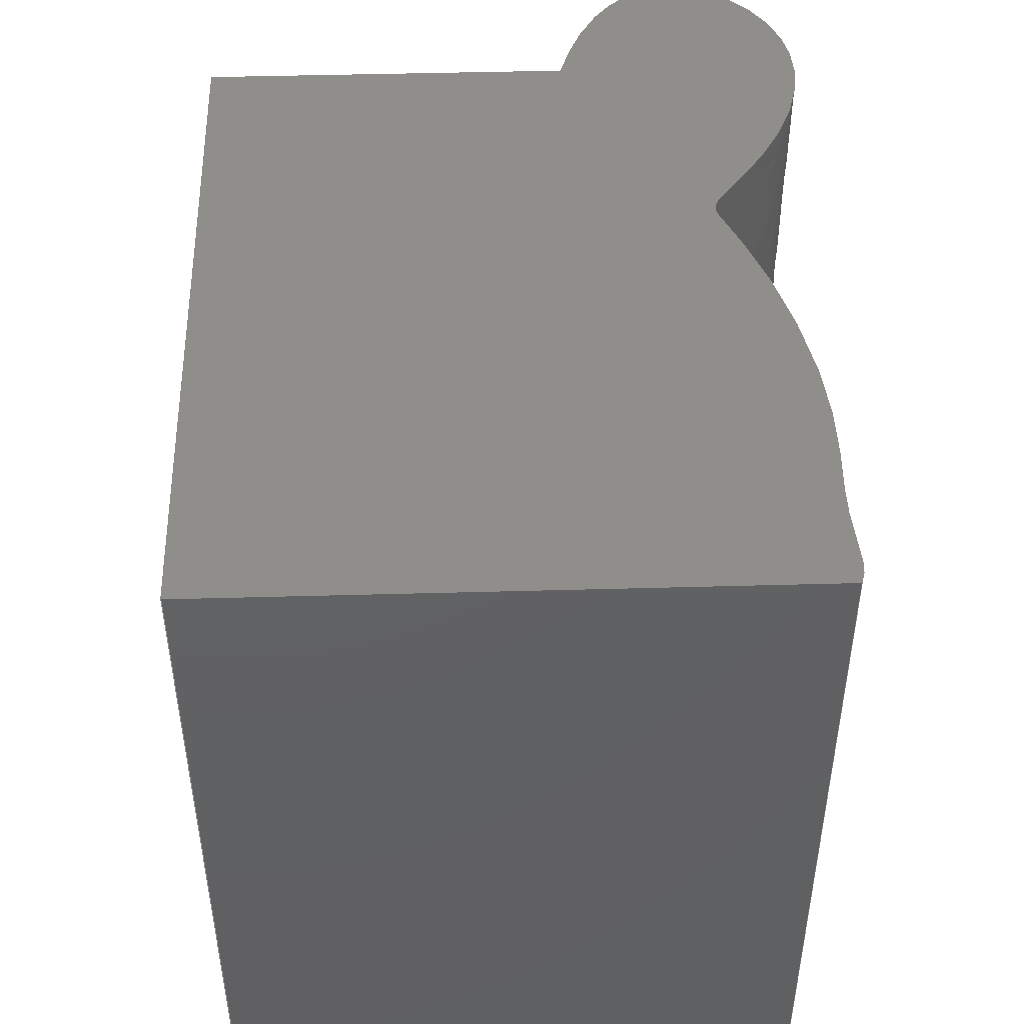
<metadata>
{"format":"step","ext":"step","renderer":"f3d","projection":"perspective","resolution":1024,"background":"white","views":[{"elev":46.3,"azim":88.2,"up":"+Z"}]}
</metadata>
<code>
ISO-10303-21;
DATA;
#1=MECHANICAL_DESIGN_GEOMETRIC_PRESENTATION_REPRESENTATION('',(#4),#324);
#2=SHAPE_REPRESENTATION_RELATIONSHIP('SRR','None',#331,#3);
#3=ADVANCED_BREP_SHAPE_REPRESENTATION('',(#5),#323);
#4=STYLED_ITEM('',(#341),#5);
#5=MANIFOLD_SOLID_BREP('Body1',#96);
#6=(
BOUNDED_CURVE()
B_SPLINE_CURVE(5,(#228,#229,#230,#231,#232,#233,#234,#235,#236,#237,#238,
#239,#240,#241,#242,#243,#244,#245,#246,#247,#248,#249,#250,#251,#252,#253,
#254,#255,#256,#257,#258,#259,#260,#261,#262,#263,#264,#265,#266,#267),
 .UNSPECIFIED.,.F.,.F.)
B_SPLINE_CURVE_WITH_KNOTS((6,1,1,1,1,1,1,1,1,1,1,1,1,1,1,1,1,1,1,1,1,1,
1,1,1,1,1,1,1,1,1,1,1,1,1,6),(0,0.025,0.05,0.075,0.1,0.125,0.15,0.175,
0.2,0.225,0.25,0.275,0.3,0.325,0.35,0.375,0.4,0.425,0.45,0.475,0.5,0.525,
0.55,0.575,0.6,0.625,0.65,0.675,0.7,0.725,0.75,0.775,0.8,0.825,0.85,0.8538),
 .UNSPECIFIED.)
CURVE()
GEOMETRIC_REPRESENTATION_ITEM()
RATIONAL_B_SPLINE_CURVE((1,1,1,1,1,1,1,1,1,1,1,1,1,1,1,1,
1,1,1,1,1,1,1,1,1,1,1,1,1,1,1,1,1,1,1,1,1,1,1,1))
REPRESENTATION_ITEM('')
);
#7=(
BOUNDED_CURVE()
B_SPLINE_CURVE(5,(#269,#270,#271,#272,#273,#274,#275,#276,#277,#278,#279,
#280,#281,#282,#283,#284,#285,#286,#287,#288,#289,#290,#291,#292,#293,#294,
#295,#296,#297,#298,#299,#300,#301,#302,#303,#304,#305,#306,#307,#308),
 .UNSPECIFIED.,.F.,.F.)
B_SPLINE_CURVE_WITH_KNOTS((6,1,1,1,1,1,1,1,1,1,1,1,1,1,1,1,1,1,1,1,1,1,
1,1,1,1,1,1,1,1,1,1,1,1,1,6),(-0.8538,-0.85,-0.825,-0.8,-0.775,
-0.75,-0.725,-0.7,-0.675,-0.65,-0.625,-0.6,-0.575,-0.55,-0.525,-0.5,-0.475,
-0.45,-0.425,-0.4,-0.375,-0.35,-0.325,-0.3,-0.275,-0.25,-0.225,-0.2,-0.175,
-0.15,-0.125,-0.1,-0.075,-0.05,-0.025,0),.UNSPECIFIED.)
CURVE()
GEOMETRIC_REPRESENTATION_ITEM()
RATIONAL_B_SPLINE_CURVE((1,1,1,1,1,1,1,1,1,1,1,1,1,1,1,1,
1,1,1,1,1,1,1,1,1,1,1,1,1,1,1,1,1,1,1,1,1,1,1,1))
REPRESENTATION_ITEM('')
);
#8=(
BOUNDED_SURFACE()
B_SPLINE_SURFACE(5,1,((#147,#148),(#149,#150),(#151,#152),(#153,#154),(#155,
#156),(#157,#158),(#159,#160),(#161,#162),(#163,#164),(#165,#166),(#167,
#168),(#169,#170),(#171,#172),(#173,#174),(#175,#176),(#177,#178),(#179,
#180),(#181,#182),(#183,#184),(#185,#186),(#187,#188),(#189,#190),(#191,
#192),(#193,#194),(#195,#196),(#197,#198),(#199,#200),(#201,#202),(#203,
#204),(#205,#206),(#207,#208),(#209,#210),(#211,#212),(#213,#214),(#215,
#216),(#217,#218),(#219,#220),(#221,#222),(#223,#224),(#225,#226)),
 .UNSPECIFIED.,.F.,.F.,.F.)
B_SPLINE_SURFACE_WITH_KNOTS((6,1,1,1,1,1,1,1,1,1,1,1,1,1,1,1,1,1,1,1,1,
1,1,1,1,1,1,1,1,1,1,1,1,1,1,6),(2,2),(-0.8538,-0.85,-0.825,-0.8,
-0.775,-0.75,-0.725,-0.7,-0.675,-0.65,-0.625,-0.6,-0.575,-0.55,-0.525,-0.5,
-0.475,-0.45,-0.425,-0.4,-0.375,-0.35,-0.325,-0.3,-0.275,-0.25,-0.225,-0.2,
-0.175,-0.15,-0.125,-0.1,-0.075,-0.05,-0.025,0),(0,5),.UNSPECIFIED.)
GEOMETRIC_REPRESENTATION_ITEM()
RATIONAL_B_SPLINE_SURFACE(((1,1),(1,1),(1,1),(1,1),(1,1),(1,
1),(1,1),(1,1),(1,1),(1,1),(1,1),(1,1),(1,1),(1,1),(1,
1),(1,1),(1,1),(1,1),(1,1),(1,1),(1,1),(1,1),(1,1),(1,
1),(1,1),(1,1),(1,1),(1,1),(1,1),(1,1),(1,1),(1,1),(1,
1),(1,1),(1,1),(1,1),(1,1),(1,1),(1,1),(1,1)))
REPRESENTATION_ITEM('')
SURFACE()
);
#9=FACE_OUTER_BOUND('',#15,.T.);
#10=FACE_OUTER_BOUND('',#16,.T.);
#11=FACE_OUTER_BOUND('',#17,.T.);
#12=FACE_OUTER_BOUND('',#18,.T.);
#13=FACE_OUTER_BOUND('',#19,.T.);
#14=FACE_OUTER_BOUND('',#20,.T.);
#15=EDGE_LOOP('',(#61,#62,#63,#64));
#16=EDGE_LOOP('',(#65,#66,#67,#68));
#17=EDGE_LOOP('',(#69,#70,#71,#72));
#18=EDGE_LOOP('',(#73,#74,#75,#76));
#19=EDGE_LOOP('',(#77,#78,#79,#80));
#20=EDGE_LOOP('',(#81,#82,#83,#84));
#21=LINE('',#141,#31);
#22=LINE('',#143,#32);
#23=LINE('',#145,#33);
#24=LINE('',#146,#34);
#25=LINE('',#309,#35);
#26=LINE('',#312,#36);
#27=LINE('',#314,#37);
#28=LINE('',#315,#38);
#29=LINE('',#317,#39);
#30=LINE('',#318,#40);
#31=VECTOR('',#119,1);
#32=VECTOR('',#120,1);
#33=VECTOR('',#121,1);
#34=VECTOR('',#122,1);
#35=VECTOR('',#123,1);
#36=VECTOR('',#126,1);
#37=VECTOR('',#127,1);
#38=VECTOR('',#128,1);
#39=VECTOR('',#131,1);
#40=VECTOR('',#132,1);
#41=VERTEX_POINT('',#139);
#42=VERTEX_POINT('',#140);
#43=VERTEX_POINT('',#142);
#44=VERTEX_POINT('',#144);
#45=VERTEX_POINT('',#227);
#46=VERTEX_POINT('',#268);
#47=VERTEX_POINT('',#311);
#48=VERTEX_POINT('',#313);
#49=EDGE_CURVE('',#41,#42,#21,.T.);
#50=EDGE_CURVE('',#42,#43,#22,.T.);
#51=EDGE_CURVE('',#44,#43,#23,.T.);
#52=EDGE_CURVE('',#41,#44,#24,.T.);
#53=EDGE_CURVE('',#41,#45,#6,.T.);
#54=EDGE_CURVE('',#46,#44,#7,.T.);
#55=EDGE_CURVE('',#45,#46,#25,.T.);
#56=EDGE_CURVE('',#45,#47,#26,.T.);
#57=EDGE_CURVE('',#48,#46,#27,.T.);
#58=EDGE_CURVE('',#47,#48,#28,.T.);
#59=EDGE_CURVE('',#42,#47,#29,.T.);
#60=EDGE_CURVE('',#43,#48,#30,.T.);
#61=ORIENTED_EDGE('',*,*,#49,.T.);
#62=ORIENTED_EDGE('',*,*,#50,.T.);
#63=ORIENTED_EDGE('',*,*,#51,.F.);
#64=ORIENTED_EDGE('',*,*,#52,.F.);
#65=ORIENTED_EDGE('',*,*,#53,.F.);
#66=ORIENTED_EDGE('',*,*,#52,.T.);
#67=ORIENTED_EDGE('',*,*,#54,.F.);
#68=ORIENTED_EDGE('',*,*,#55,.F.);
#69=ORIENTED_EDGE('',*,*,#56,.F.);
#70=ORIENTED_EDGE('',*,*,#55,.T.);
#71=ORIENTED_EDGE('',*,*,#57,.F.);
#72=ORIENTED_EDGE('',*,*,#58,.F.);
#73=ORIENTED_EDGE('',*,*,#59,.T.);
#74=ORIENTED_EDGE('',*,*,#58,.T.);
#75=ORIENTED_EDGE('',*,*,#60,.F.);
#76=ORIENTED_EDGE('',*,*,#50,.F.);
#77=ORIENTED_EDGE('',*,*,#60,.T.);
#78=ORIENTED_EDGE('',*,*,#57,.T.);
#79=ORIENTED_EDGE('',*,*,#54,.T.);
#80=ORIENTED_EDGE('',*,*,#51,.T.);
#81=ORIENTED_EDGE('',*,*,#59,.F.);
#82=ORIENTED_EDGE('',*,*,#49,.F.);
#83=ORIENTED_EDGE('',*,*,#53,.T.);
#84=ORIENTED_EDGE('',*,*,#56,.T.);
#85=PLANE('',#110);
#86=PLANE('',#111);
#87=PLANE('',#112);
#88=PLANE('',#113);
#89=PLANE('',#114);
#90=ADVANCED_FACE('',(#9),#85,.T.);
#91=ADVANCED_FACE('',(#10),#8,.T.);
#92=ADVANCED_FACE('',(#11),#86,.T.);
#93=ADVANCED_FACE('',(#12),#87,.T.);
#94=ADVANCED_FACE('',(#13),#88,.T.);
#95=ADVANCED_FACE('',(#14),#89,.F.);
#96=CLOSED_SHELL('',(#90,#91,#92,#93,#94,#95));
#97=DERIVED_UNIT_ELEMENT(#99,1);
#98=DERIVED_UNIT_ELEMENT(#326,3);
#99=(
MASS_UNIT()
NAMED_UNIT(*)
SI_UNIT(.KILO.,.GRAM.)
);
#100=DERIVED_UNIT((#97,#98));
#101=MEASURE_REPRESENTATION_ITEM('density measure',
POSITIVE_RATIO_MEASURE(7850),#100);
#102=PROPERTY_DEFINITION_REPRESENTATION(#107,#104);
#103=PROPERTY_DEFINITION_REPRESENTATION(#108,#105);
#104=REPRESENTATION('material name',(#106),#323);
#105=REPRESENTATION('density',(#101),#323);
#106=DESCRIPTIVE_REPRESENTATION_ITEM('Steel','Steel');
#107=PROPERTY_DEFINITION('material property','material name',#333);
#108=PROPERTY_DEFINITION('material property','density of part',#333);
#109=AXIS2_PLACEMENT_3D('placement',#137,#115,#116);
#110=AXIS2_PLACEMENT_3D('',#138,#117,#118);
#111=AXIS2_PLACEMENT_3D('',#310,#124,#125);
#112=AXIS2_PLACEMENT_3D('',#316,#129,#130);
#113=AXIS2_PLACEMENT_3D('',#319,#133,#134);
#114=AXIS2_PLACEMENT_3D('',#320,#135,#136);
#115=DIRECTION('axis',(0,0,1));
#116=DIRECTION('refdir',(1,0,0));
#117=DIRECTION('center_axis',(-1,0,0));
#118=DIRECTION('ref_axis',(0,-1,0));
#119=DIRECTION('',(0,-1,0));
#120=DIRECTION('',(0,0,1));
#121=DIRECTION('',(0,-1,0));
#122=DIRECTION('',(0,0,1));
#123=DIRECTION('',(0,0,1));
#124=DIRECTION('center_axis',(1,0,0));
#125=DIRECTION('ref_axis',(0,1,0));
#126=DIRECTION('',(0,-1,0));
#127=DIRECTION('',(0,1,0));
#128=DIRECTION('',(0,0,1));
#129=DIRECTION('center_axis',(-2.665e-16,-1,0));
#130=DIRECTION('ref_axis',(1,-2.665e-16,0));
#131=DIRECTION('',(1,-2.665e-16,0));
#132=DIRECTION('',(1,-2.665e-16,0));
#133=DIRECTION('center_axis',(0,0,1));
#134=DIRECTION('ref_axis',(1,0,0));
#135=DIRECTION('center_axis',(0,0,1));
#136=DIRECTION('ref_axis',(1,0,0));
#137=CARTESIAN_POINT('',(0,0,0));
#138=CARTESIAN_POINT('Origin',(-0.01678,-0.02516,
0));
#139=CARTESIAN_POINT('',(-0.01678,-0.02516,0));
#140=CARTESIAN_POINT('',(-0.01678,-2.533,0));
#141=CARTESIAN_POINT('',(-0.01678,-0.02516,0));
#142=CARTESIAN_POINT('',(-0.01678,-2.533,5));
#143=CARTESIAN_POINT('',(-0.01678,-2.533,0));
#144=CARTESIAN_POINT('',(-0.01678,-0.02516,5));
#145=CARTESIAN_POINT('',(-0.01678,-0.02516,5));
#146=CARTESIAN_POINT('',(-0.01678,-0.02516,0));
#147=CARTESIAN_POINT('Ctrl Pts',(4.983,1.475,0));
#148=CARTESIAN_POINT('Ctrl Pts',(4.983,1.475,5));
#149=CARTESIAN_POINT('Ctrl Pts',(4.98,1.476,0));
#150=CARTESIAN_POINT('Ctrl Pts',(4.98,1.476,5));
#151=CARTESIAN_POINT('Ctrl Pts',(4.953,1.487,0));
#152=CARTESIAN_POINT('Ctrl Pts',(4.953,1.487,5));
#153=CARTESIAN_POINT('Ctrl Pts',(4.9,1.501,0));
#154=CARTESIAN_POINT('Ctrl Pts',(4.9,1.501,5));
#155=CARTESIAN_POINT('Ctrl Pts',(4.814,1.506,0));
#156=CARTESIAN_POINT('Ctrl Pts',(4.814,1.506,5));
#157=CARTESIAN_POINT('Ctrl Pts',(4.689,1.496,0));
#158=CARTESIAN_POINT('Ctrl Pts',(4.689,1.496,5));
#159=CARTESIAN_POINT('Ctrl Pts',(4.53,1.476,0));
#160=CARTESIAN_POINT('Ctrl Pts',(4.53,1.476,5));
#161=CARTESIAN_POINT('Ctrl Pts',(4.368,1.466,0));
#162=CARTESIAN_POINT('Ctrl Pts',(4.368,1.466,5));
#163=CARTESIAN_POINT('Ctrl Pts',(4.198,1.47,0));
#164=CARTESIAN_POINT('Ctrl Pts',(4.198,1.47,5));
#165=CARTESIAN_POINT('Ctrl Pts',(4.007,1.482,0));
#166=CARTESIAN_POINT('Ctrl Pts',(4.007,1.482,5));
#167=CARTESIAN_POINT('Ctrl Pts',(3.784,1.49,0));
#168=CARTESIAN_POINT('Ctrl Pts',(3.784,1.49,5));
#169=CARTESIAN_POINT('Ctrl Pts',(3.517,1.483,0));
#170=CARTESIAN_POINT('Ctrl Pts',(3.517,1.483,5));
#171=CARTESIAN_POINT('Ctrl Pts',(3.209,1.45,0));
#172=CARTESIAN_POINT('Ctrl Pts',(3.209,1.45,5));
#173=CARTESIAN_POINT('Ctrl Pts',(2.875,1.39,0));
#174=CARTESIAN_POINT('Ctrl Pts',(2.875,1.39,5));
#175=CARTESIAN_POINT('Ctrl Pts',(2.538,1.306,0));
#176=CARTESIAN_POINT('Ctrl Pts',(2.538,1.306,5));
#177=CARTESIAN_POINT('Ctrl Pts',(2.227,1.207,0));
#178=CARTESIAN_POINT('Ctrl Pts',(2.227,1.207,5));
#179=CARTESIAN_POINT('Ctrl Pts',(1.967,1.105,0));
#180=CARTESIAN_POINT('Ctrl Pts',(1.967,1.105,5));
#181=CARTESIAN_POINT('Ctrl Pts',(1.773,1.014,0));
#182=CARTESIAN_POINT('Ctrl Pts',(1.773,1.014,5));
#183=CARTESIAN_POINT('Ctrl Pts',(1.647,0.9511,0));
#184=CARTESIAN_POINT('Ctrl Pts',(1.647,0.9511,5));
#185=CARTESIAN_POINT('Ctrl Pts',(1.565,0.9304,0));
#186=CARTESIAN_POINT('Ctrl Pts',(1.565,0.9304,5));
#187=CARTESIAN_POINT('Ctrl Pts',(1.486,0.9644,0));
#188=CARTESIAN_POINT('Ctrl Pts',(1.486,0.9644,5));
#189=CARTESIAN_POINT('Ctrl Pts',(1.372,1.055,0));
#190=CARTESIAN_POINT('Ctrl Pts',(1.372,1.055,5));
#191=CARTESIAN_POINT('Ctrl Pts',(1.204,1.191,0));
#192=CARTESIAN_POINT('Ctrl Pts',(1.204,1.191,5));
#193=CARTESIAN_POINT('Ctrl Pts',(0.9793,1.347,0));
#194=CARTESIAN_POINT('Ctrl Pts',(0.9793,1.347,5));
#195=CARTESIAN_POINT('Ctrl Pts',(0.7072,1.497,0));
#196=CARTESIAN_POINT('Ctrl Pts',(0.7072,1.497,5));
#197=CARTESIAN_POINT('Ctrl Pts',(0.404,1.613,0));
#198=CARTESIAN_POINT('Ctrl Pts',(0.404,1.613,5));
#199=CARTESIAN_POINT('Ctrl Pts',(0.09032,1.671,0));
#200=CARTESIAN_POINT('Ctrl Pts',(0.09032,1.671,5));
#201=CARTESIAN_POINT('Ctrl Pts',(-0.2133,1.659,0));
#202=CARTESIAN_POINT('Ctrl Pts',(-0.2133,1.659,5));
#203=CARTESIAN_POINT('Ctrl Pts',(-0.4894,1.577,0));
#204=CARTESIAN_POINT('Ctrl Pts',(-0.4894,1.577,5));
#205=CARTESIAN_POINT('Ctrl Pts',(-0.7229,1.437,0));
#206=CARTESIAN_POINT('Ctrl Pts',(-0.7229,1.437,5));
#207=CARTESIAN_POINT('Ctrl Pts',(-0.9012,1.253,0));
#208=CARTESIAN_POINT('Ctrl Pts',(-0.9012,1.253,5));
#209=CARTESIAN_POINT('Ctrl Pts',(-1.014,1.044,0));
#210=CARTESIAN_POINT('Ctrl Pts',(-1.014,1.044,5));
#211=CARTESIAN_POINT('Ctrl Pts',(-1.055,0.8281,0));
#212=CARTESIAN_POINT('Ctrl Pts',(-1.055,0.8281,5));
#213=CARTESIAN_POINT('Ctrl Pts',(-1.017,0.6185,0));
#214=CARTESIAN_POINT('Ctrl Pts',(-1.017,0.6185,5));
#215=CARTESIAN_POINT('Ctrl Pts',(-0.8975,0.4238,0));
#216=CARTESIAN_POINT('Ctrl Pts',(-0.8975,0.4238,5));
#217=CARTESIAN_POINT('Ctrl Pts',(-0.6949,0.2493,0));
#218=CARTESIAN_POINT('Ctrl Pts',(-0.6949,0.2493,5));
#219=CARTESIAN_POINT('Ctrl Pts',(-0.4656,0.1278,0));
#220=CARTESIAN_POINT('Ctrl Pts',(-0.4656,0.1278,5));
#221=CARTESIAN_POINT('Ctrl Pts',(-0.2559,0.04721,
0));
#222=CARTESIAN_POINT('Ctrl Pts',(-0.2559,0.04721,
5));
#223=CARTESIAN_POINT('Ctrl Pts',(-0.09928,-0.001822,
0));
#224=CARTESIAN_POINT('Ctrl Pts',(-0.09928,-0.001822,
5));
#225=CARTESIAN_POINT('Ctrl Pts',(-0.01678,-0.02516,
0));
#226=CARTESIAN_POINT('Ctrl Pts',(-0.01678,-0.02516,
5));
#227=CARTESIAN_POINT('',(4.983,1.475,0));
#228=CARTESIAN_POINT('Ctrl Pts',(-0.01678,-0.02516,
0));
#229=CARTESIAN_POINT('Ctrl Pts',(-0.09928,-0.001822,
0));
#230=CARTESIAN_POINT('Ctrl Pts',(-0.2559,0.04721,
0));
#231=CARTESIAN_POINT('Ctrl Pts',(-0.4656,0.1278,0));
#232=CARTESIAN_POINT('Ctrl Pts',(-0.6949,0.2493,0));
#233=CARTESIAN_POINT('Ctrl Pts',(-0.8975,0.4238,0));
#234=CARTESIAN_POINT('Ctrl Pts',(-1.017,0.6185,0));
#235=CARTESIAN_POINT('Ctrl Pts',(-1.055,0.8281,0));
#236=CARTESIAN_POINT('Ctrl Pts',(-1.014,1.044,0));
#237=CARTESIAN_POINT('Ctrl Pts',(-0.9012,1.253,0));
#238=CARTESIAN_POINT('Ctrl Pts',(-0.7229,1.437,0));
#239=CARTESIAN_POINT('Ctrl Pts',(-0.4894,1.577,0));
#240=CARTESIAN_POINT('Ctrl Pts',(-0.2133,1.659,0));
#241=CARTESIAN_POINT('Ctrl Pts',(0.09032,1.671,0));
#242=CARTESIAN_POINT('Ctrl Pts',(0.404,1.613,0));
#243=CARTESIAN_POINT('Ctrl Pts',(0.7072,1.497,0));
#244=CARTESIAN_POINT('Ctrl Pts',(0.9793,1.347,0));
#245=CARTESIAN_POINT('Ctrl Pts',(1.204,1.191,0));
#246=CARTESIAN_POINT('Ctrl Pts',(1.372,1.055,0));
#247=CARTESIAN_POINT('Ctrl Pts',(1.486,0.9644,0));
#248=CARTESIAN_POINT('Ctrl Pts',(1.565,0.9304,0));
#249=CARTESIAN_POINT('Ctrl Pts',(1.647,0.9511,0));
#250=CARTESIAN_POINT('Ctrl Pts',(1.773,1.014,0));
#251=CARTESIAN_POINT('Ctrl Pts',(1.967,1.105,0));
#252=CARTESIAN_POINT('Ctrl Pts',(2.227,1.207,0));
#253=CARTESIAN_POINT('Ctrl Pts',(2.538,1.306,0));
#254=CARTESIAN_POINT('Ctrl Pts',(2.875,1.39,0));
#255=CARTESIAN_POINT('Ctrl Pts',(3.209,1.45,0));
#256=CARTESIAN_POINT('Ctrl Pts',(3.517,1.483,0));
#257=CARTESIAN_POINT('Ctrl Pts',(3.784,1.49,0));
#258=CARTESIAN_POINT('Ctrl Pts',(4.007,1.482,0));
#259=CARTESIAN_POINT('Ctrl Pts',(4.198,1.47,0));
#260=CARTESIAN_POINT('Ctrl Pts',(4.368,1.466,0));
#261=CARTESIAN_POINT('Ctrl Pts',(4.53,1.476,0));
#262=CARTESIAN_POINT('Ctrl Pts',(4.689,1.496,0));
#263=CARTESIAN_POINT('Ctrl Pts',(4.814,1.506,0));
#264=CARTESIAN_POINT('Ctrl Pts',(4.9,1.501,0));
#265=CARTESIAN_POINT('Ctrl Pts',(4.953,1.487,0));
#266=CARTESIAN_POINT('Ctrl Pts',(4.98,1.476,0));
#267=CARTESIAN_POINT('Ctrl Pts',(4.983,1.475,0));
#268=CARTESIAN_POINT('',(4.983,1.475,5));
#269=CARTESIAN_POINT('Ctrl Pts',(4.983,1.475,5));
#270=CARTESIAN_POINT('Ctrl Pts',(4.98,1.476,5));
#271=CARTESIAN_POINT('Ctrl Pts',(4.953,1.487,5));
#272=CARTESIAN_POINT('Ctrl Pts',(4.9,1.501,5));
#273=CARTESIAN_POINT('Ctrl Pts',(4.814,1.506,5));
#274=CARTESIAN_POINT('Ctrl Pts',(4.689,1.496,5));
#275=CARTESIAN_POINT('Ctrl Pts',(4.53,1.476,5));
#276=CARTESIAN_POINT('Ctrl Pts',(4.368,1.466,5));
#277=CARTESIAN_POINT('Ctrl Pts',(4.198,1.47,5));
#278=CARTESIAN_POINT('Ctrl Pts',(4.007,1.482,5));
#279=CARTESIAN_POINT('Ctrl Pts',(3.784,1.49,5));
#280=CARTESIAN_POINT('Ctrl Pts',(3.517,1.483,5));
#281=CARTESIAN_POINT('Ctrl Pts',(3.209,1.45,5));
#282=CARTESIAN_POINT('Ctrl Pts',(2.875,1.39,5));
#283=CARTESIAN_POINT('Ctrl Pts',(2.538,1.306,5));
#284=CARTESIAN_POINT('Ctrl Pts',(2.227,1.207,5));
#285=CARTESIAN_POINT('Ctrl Pts',(1.967,1.105,5));
#286=CARTESIAN_POINT('Ctrl Pts',(1.773,1.014,5));
#287=CARTESIAN_POINT('Ctrl Pts',(1.647,0.9511,5));
#288=CARTESIAN_POINT('Ctrl Pts',(1.565,0.9304,5));
#289=CARTESIAN_POINT('Ctrl Pts',(1.486,0.9644,5));
#290=CARTESIAN_POINT('Ctrl Pts',(1.372,1.055,5));
#291=CARTESIAN_POINT('Ctrl Pts',(1.204,1.191,5));
#292=CARTESIAN_POINT('Ctrl Pts',(0.9793,1.347,5));
#293=CARTESIAN_POINT('Ctrl Pts',(0.7072,1.497,5));
#294=CARTESIAN_POINT('Ctrl Pts',(0.404,1.613,5));
#295=CARTESIAN_POINT('Ctrl Pts',(0.09032,1.671,5));
#296=CARTESIAN_POINT('Ctrl Pts',(-0.2133,1.659,5));
#297=CARTESIAN_POINT('Ctrl Pts',(-0.4894,1.577,5));
#298=CARTESIAN_POINT('Ctrl Pts',(-0.7229,1.437,5));
#299=CARTESIAN_POINT('Ctrl Pts',(-0.9012,1.253,5));
#300=CARTESIAN_POINT('Ctrl Pts',(-1.014,1.044,5));
#301=CARTESIAN_POINT('Ctrl Pts',(-1.055,0.8281,5));
#302=CARTESIAN_POINT('Ctrl Pts',(-1.017,0.6185,5));
#303=CARTESIAN_POINT('Ctrl Pts',(-0.8975,0.4238,5));
#304=CARTESIAN_POINT('Ctrl Pts',(-0.6949,0.2493,5));
#305=CARTESIAN_POINT('Ctrl Pts',(-0.4656,0.1278,5));
#306=CARTESIAN_POINT('Ctrl Pts',(-0.2559,0.04721,
5));
#307=CARTESIAN_POINT('Ctrl Pts',(-0.09928,-0.001822,
5));
#308=CARTESIAN_POINT('Ctrl Pts',(-0.01678,-0.02516,
5));
#309=CARTESIAN_POINT('',(4.983,1.475,0));
#310=CARTESIAN_POINT('Origin',(4.983,-2.533,0));
#311=CARTESIAN_POINT('',(4.983,-2.533,0));
#312=CARTESIAN_POINT('',(4.983,1.475,0));
#313=CARTESIAN_POINT('',(4.983,-2.533,5));
#314=CARTESIAN_POINT('',(4.983,1.475,5));
#315=CARTESIAN_POINT('',(4.983,-2.533,0));
#316=CARTESIAN_POINT('Origin',(-0.01678,-2.533,0));
#317=CARTESIAN_POINT('',(-0.01678,-2.533,0));
#318=CARTESIAN_POINT('',(-0.01678,-2.533,5));
#319=CARTESIAN_POINT('Origin',(1.964,-0.4311,5));
#320=CARTESIAN_POINT('Origin',(1.964,-0.4311,0));
#321=UNCERTAINTY_MEASURE_WITH_UNIT(LENGTH_MEASURE(0.001),#325,
'DISTANCE_ACCURACY_VALUE',
'Maximum model space distance between geometric entities at asserted c
onnectivities');
#322=UNCERTAINTY_MEASURE_WITH_UNIT(LENGTH_MEASURE(0.001),#325,
'DISTANCE_ACCURACY_VALUE',
'Maximum model space distance between geometric entities at asserted c
onnectivities');
#323=(
GEOMETRIC_REPRESENTATION_CONTEXT(3)
GLOBAL_UNCERTAINTY_ASSIGNED_CONTEXT((#321))
GLOBAL_UNIT_ASSIGNED_CONTEXT((#325,#327,#328))
REPRESENTATION_CONTEXT('','3D')
);
#324=(
GEOMETRIC_REPRESENTATION_CONTEXT(3)
GLOBAL_UNCERTAINTY_ASSIGNED_CONTEXT((#322))
GLOBAL_UNIT_ASSIGNED_CONTEXT((#325,#327,#328))
REPRESENTATION_CONTEXT('','3D')
);
#325=(
LENGTH_UNIT()
NAMED_UNIT(*)
SI_UNIT(.CENTI.,.METRE.)
);
#326=(
LENGTH_UNIT()
NAMED_UNIT(*)
SI_UNIT($,.METRE.)
);
#327=(
NAMED_UNIT(*)
PLANE_ANGLE_UNIT()
SI_UNIT($,.RADIAN.)
);
#328=(
NAMED_UNIT(*)
SI_UNIT($,.STERADIAN.)
SOLID_ANGLE_UNIT()
);
#329=SHAPE_DEFINITION_REPRESENTATION(#330,#331);
#330=PRODUCT_DEFINITION_SHAPE('',$,#333);
#331=SHAPE_REPRESENTATION('',(#109),#323);
#332=PRODUCT_DEFINITION_CONTEXT('part definition',#337,'design');
#333=PRODUCT_DEFINITION('Untitled','Untitled',#334,#332);
#334=PRODUCT_DEFINITION_FORMATION('',$,#339);
#335=PRODUCT_RELATED_PRODUCT_CATEGORY('Untitled','Untitled',(#339));
#336=APPLICATION_PROTOCOL_DEFINITION('international standard',
'automotive_design',2009,#337);
#337=APPLICATION_CONTEXT(
'Core Data for Automotive Mechanical Design Process');
#338=PRODUCT_CONTEXT('part definition',#337,'mechanical');
#339=PRODUCT('Untitled','Untitled',$,(#338));
#340=PRESENTATION_STYLE_ASSIGNMENT((#342));
#341=PRESENTATION_STYLE_ASSIGNMENT((#343));
#342=SURFACE_STYLE_USAGE(.BOTH.,#344);
#343=SURFACE_STYLE_USAGE(.BOTH.,#345);
#344=SURFACE_SIDE_STYLE('',(#346));
#345=SURFACE_SIDE_STYLE('',(#347));
#346=SURFACE_STYLE_FILL_AREA(#348);
#347=SURFACE_STYLE_FILL_AREA(#349);
#348=FILL_AREA_STYLE('Steel - Satin',(#350));
#349=FILL_AREA_STYLE('Fabric (Light Brown)',(#351));
#350=FILL_AREA_STYLE_COLOUR('Steel - Satin',#352);
#351=FILL_AREA_STYLE_COLOUR('Fabric (Light Brown)',#353);
#352=COLOUR_RGB('Steel - Satin',0.6275,0.6275,0.6275);
#353=COLOUR_RGB('Fabric (Light Brown)',0,0,0);
ENDSEC;
END-ISO-10303-21;

</code>
